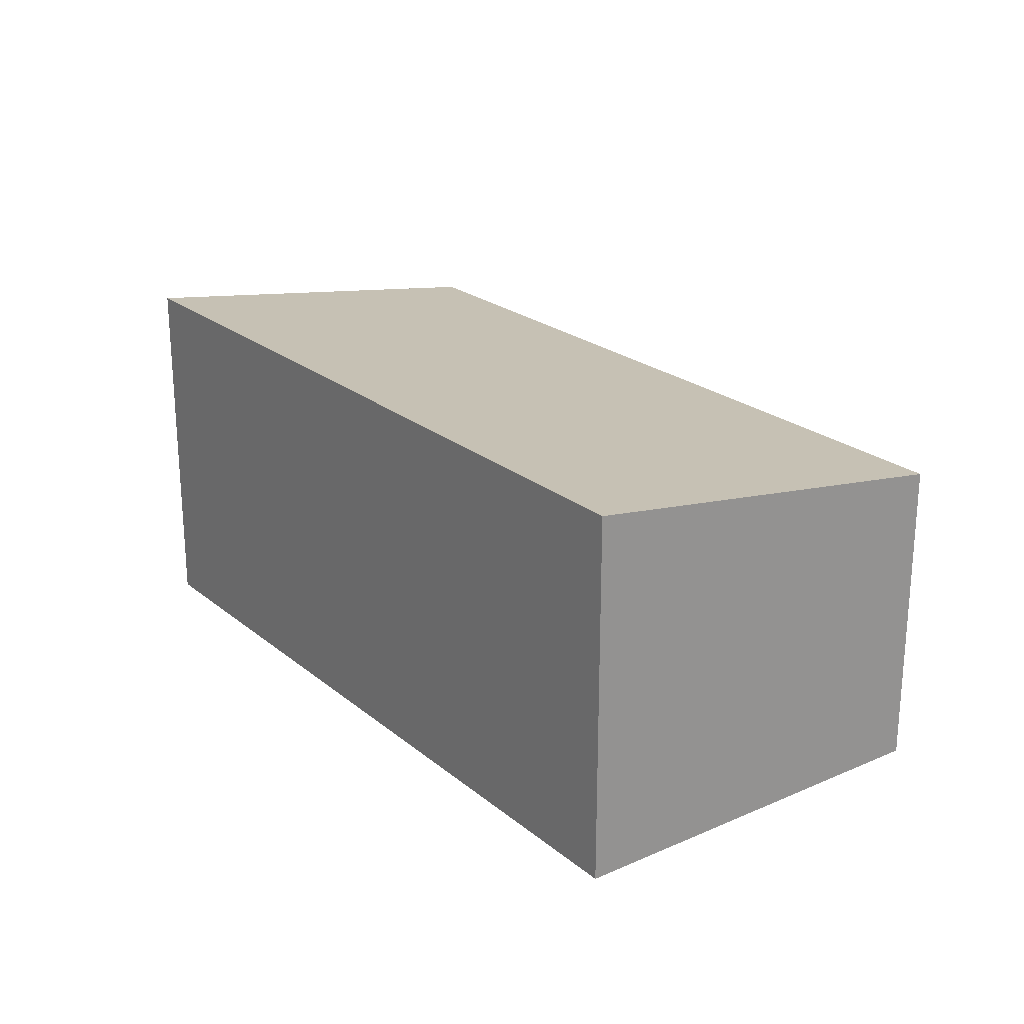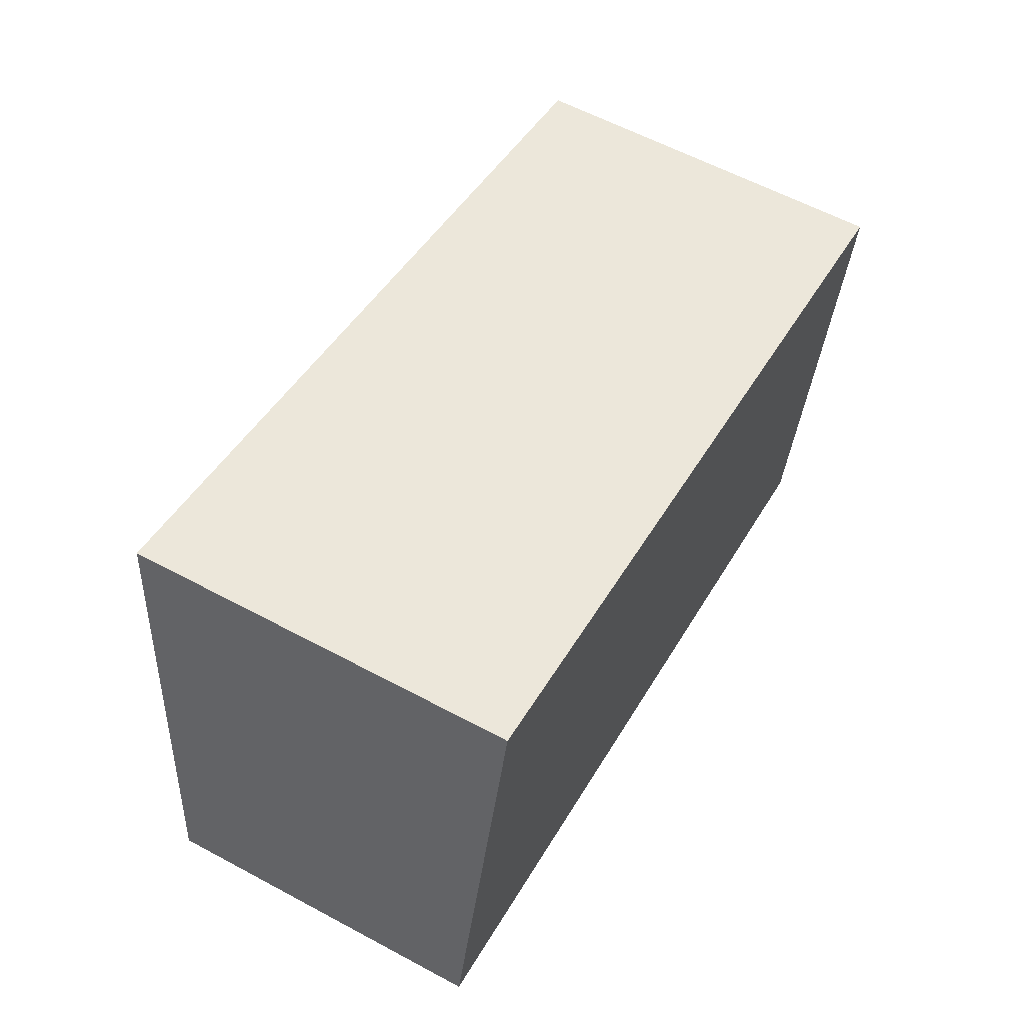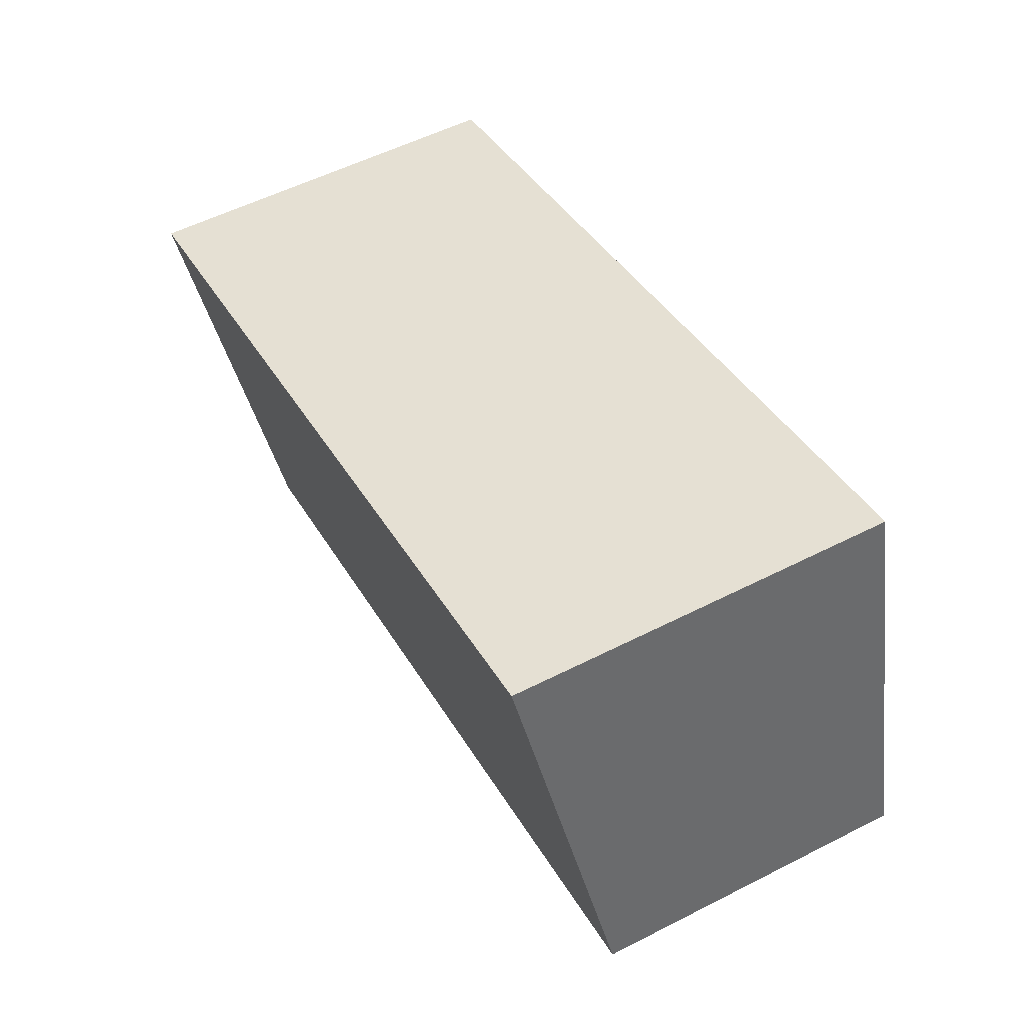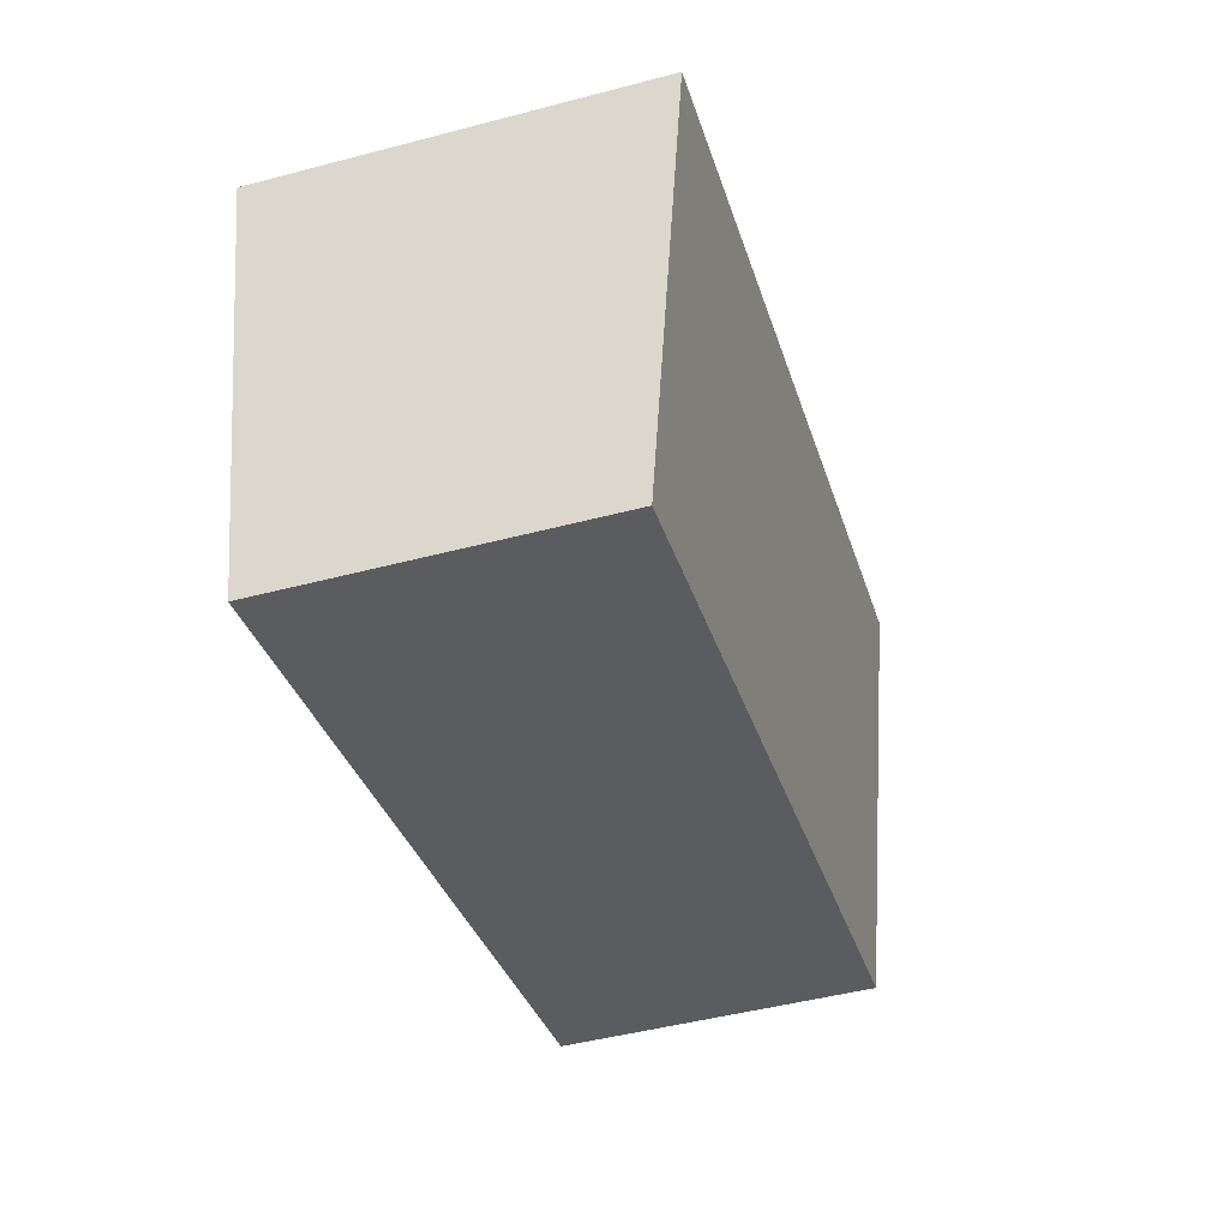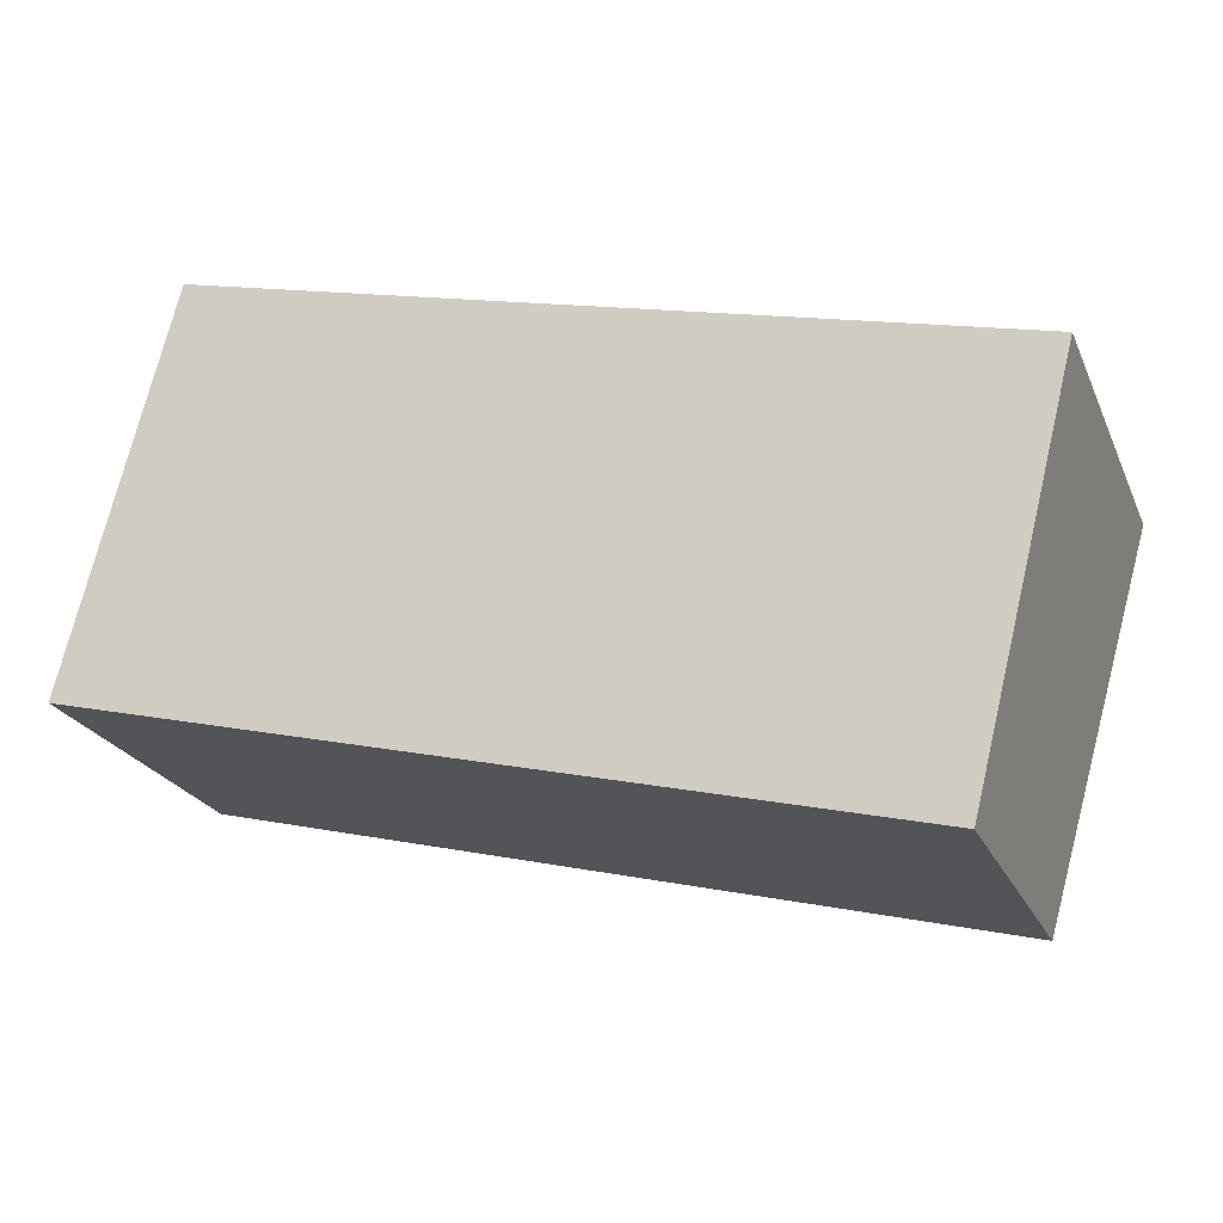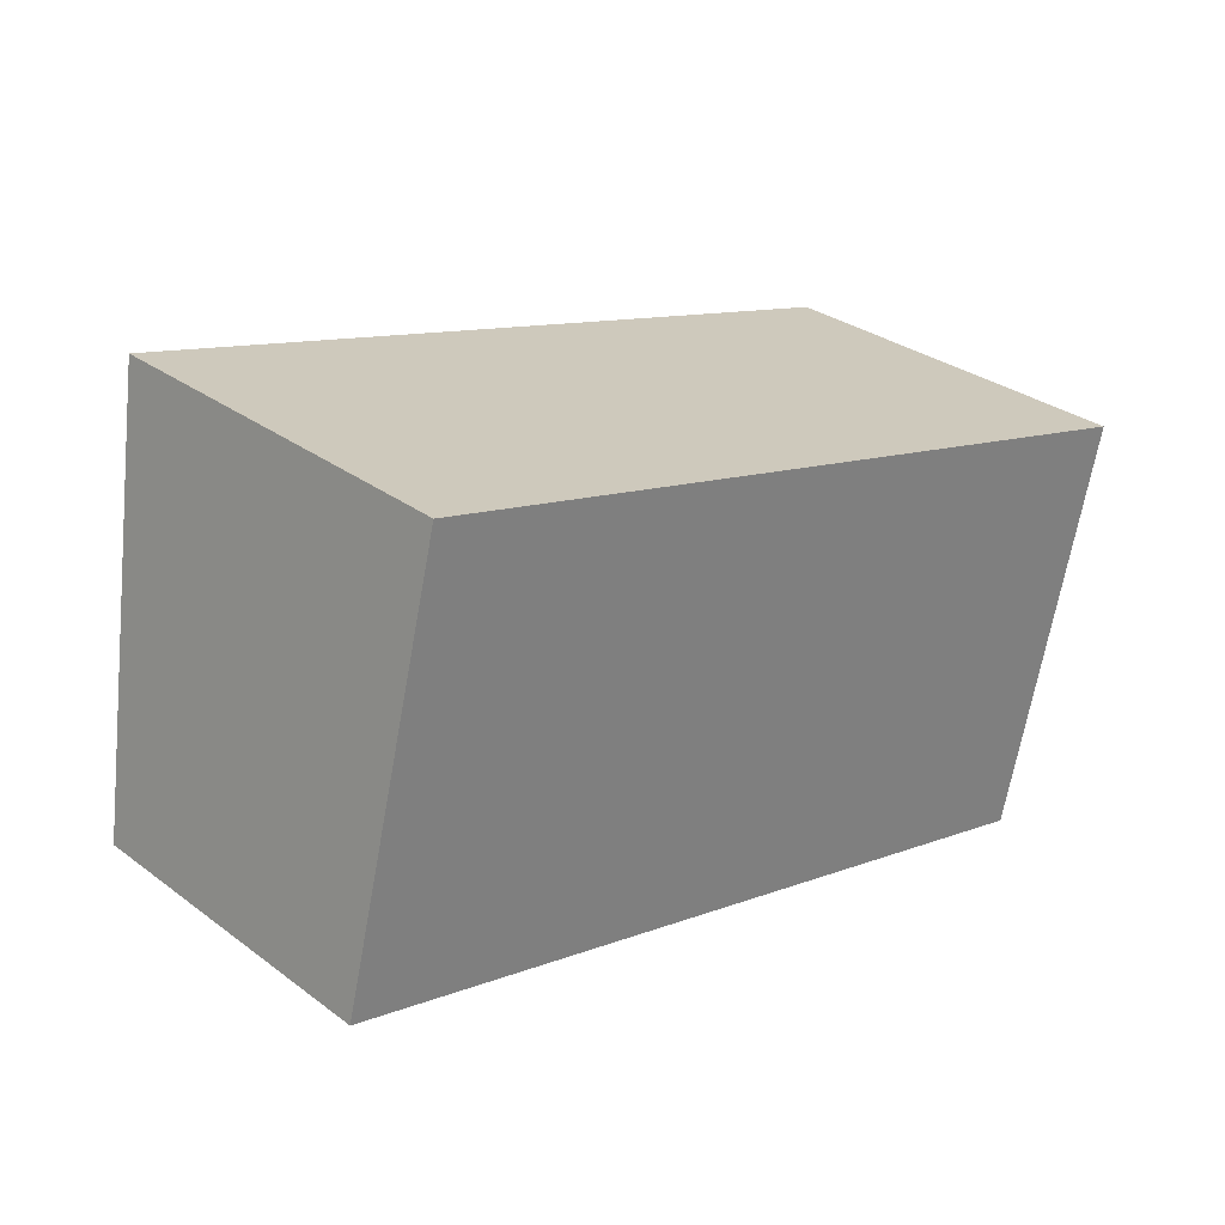
<metadata>
{"format":"obj","ext":"obj","renderer":"f3d","projection":"perspective","resolution":1024,"background":"white","views":[{"elev":22.9,"azim":67.8,"up":"+Y"},{"elev":60.0,"azim":-61.2,"up":"+Z"},{"elev":55.2,"azim":-118.2,"up":"+Z"},{"elev":-48.1,"azim":106.4,"up":"+Z"},{"elev":-23.3,"azim":19.5,"up":"+Z"},{"elev":30.8,"azim":-43.4,"up":"+Z"}]}
</metadata>
<code>
v  1.312 4.874 5.169
v  3.322 4.126 -0.843
v  0 4.126 2.526e-16
v  7.899 4.126 -2.004
v  6.503 4.874 3.854
v  10.38 4.126 -2.634
v  11.69 4.875 2.54
v  11.69 -1.555e-16 2.54
v  10.38 1.613e-16 -2.634
v  7.899 1.227e-16 -2.004
v  3.322 5.162e-17 -0.843
v  0 0 0
v  1.312 -3.165e-16 5.169
v  6.503 -2.36e-16 3.854
g defaultobject
f 1 2 3
f 2 1 4
f 4 1 5
f 4 5 6
f 6 5 7
f 8 6 7
f 6 8 9
f 9 4 6
f 4 9 10
f 4 10 2
f 2 10 11
f 2 11 3
f 3 11 12
f 3 13 1
f 13 3 12
f 5 8 7
f 8 5 14
f 14 5 1
f 14 1 13
f 11 13 12
f 13 11 14
f 14 11 10
f 14 10 8
f 8 10 9

</code>
